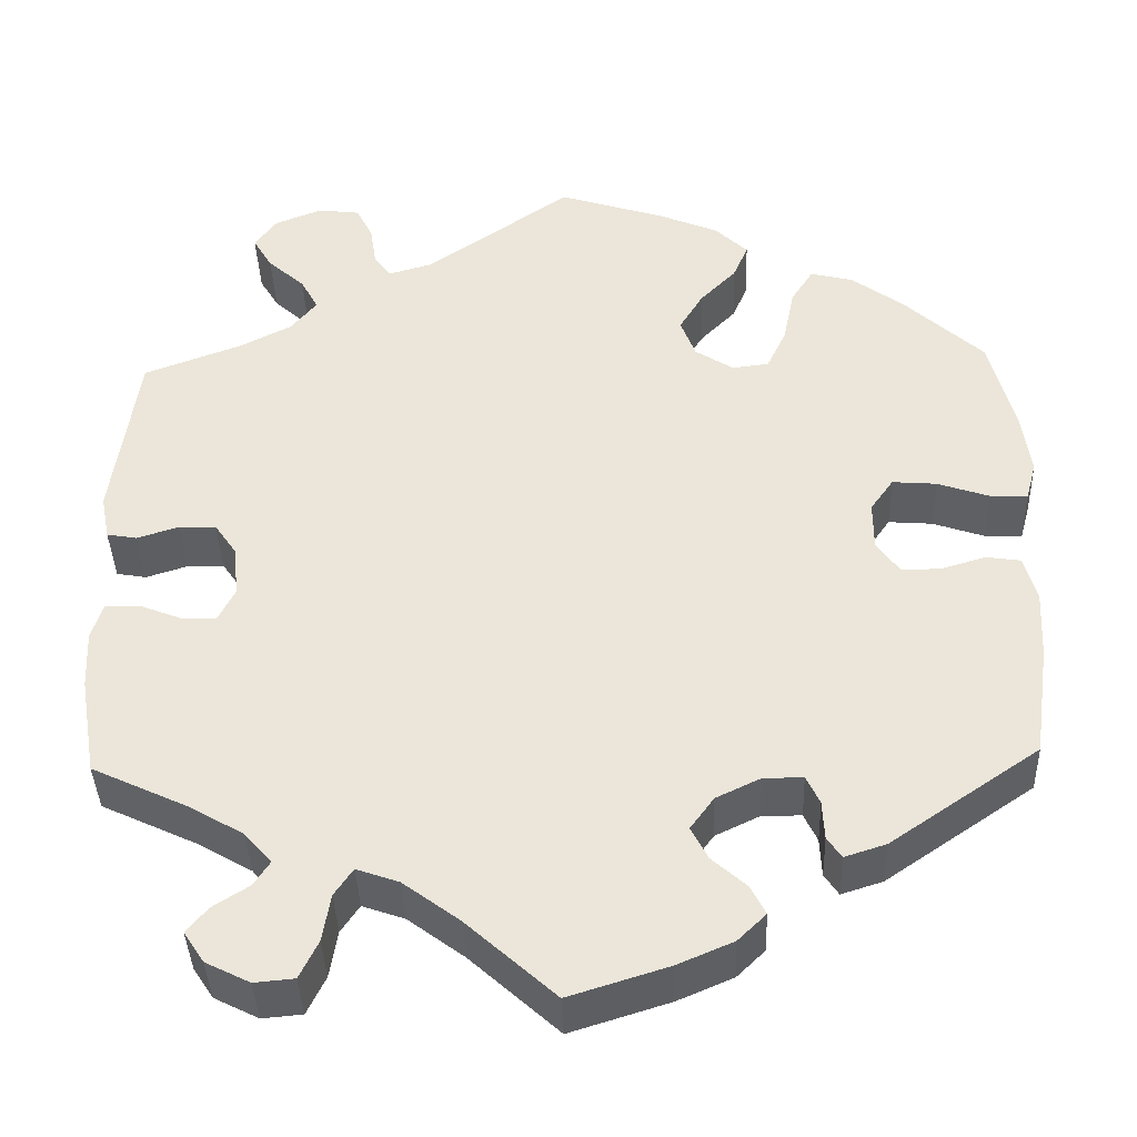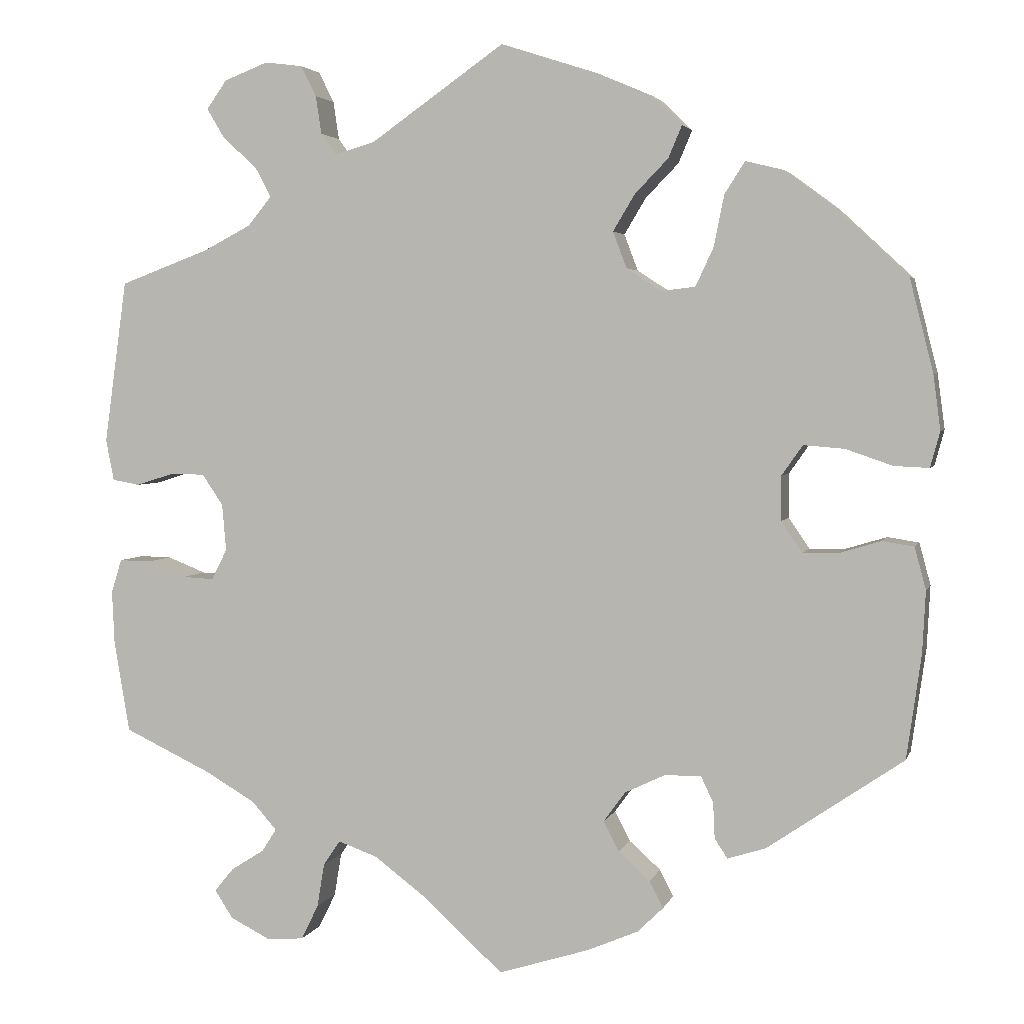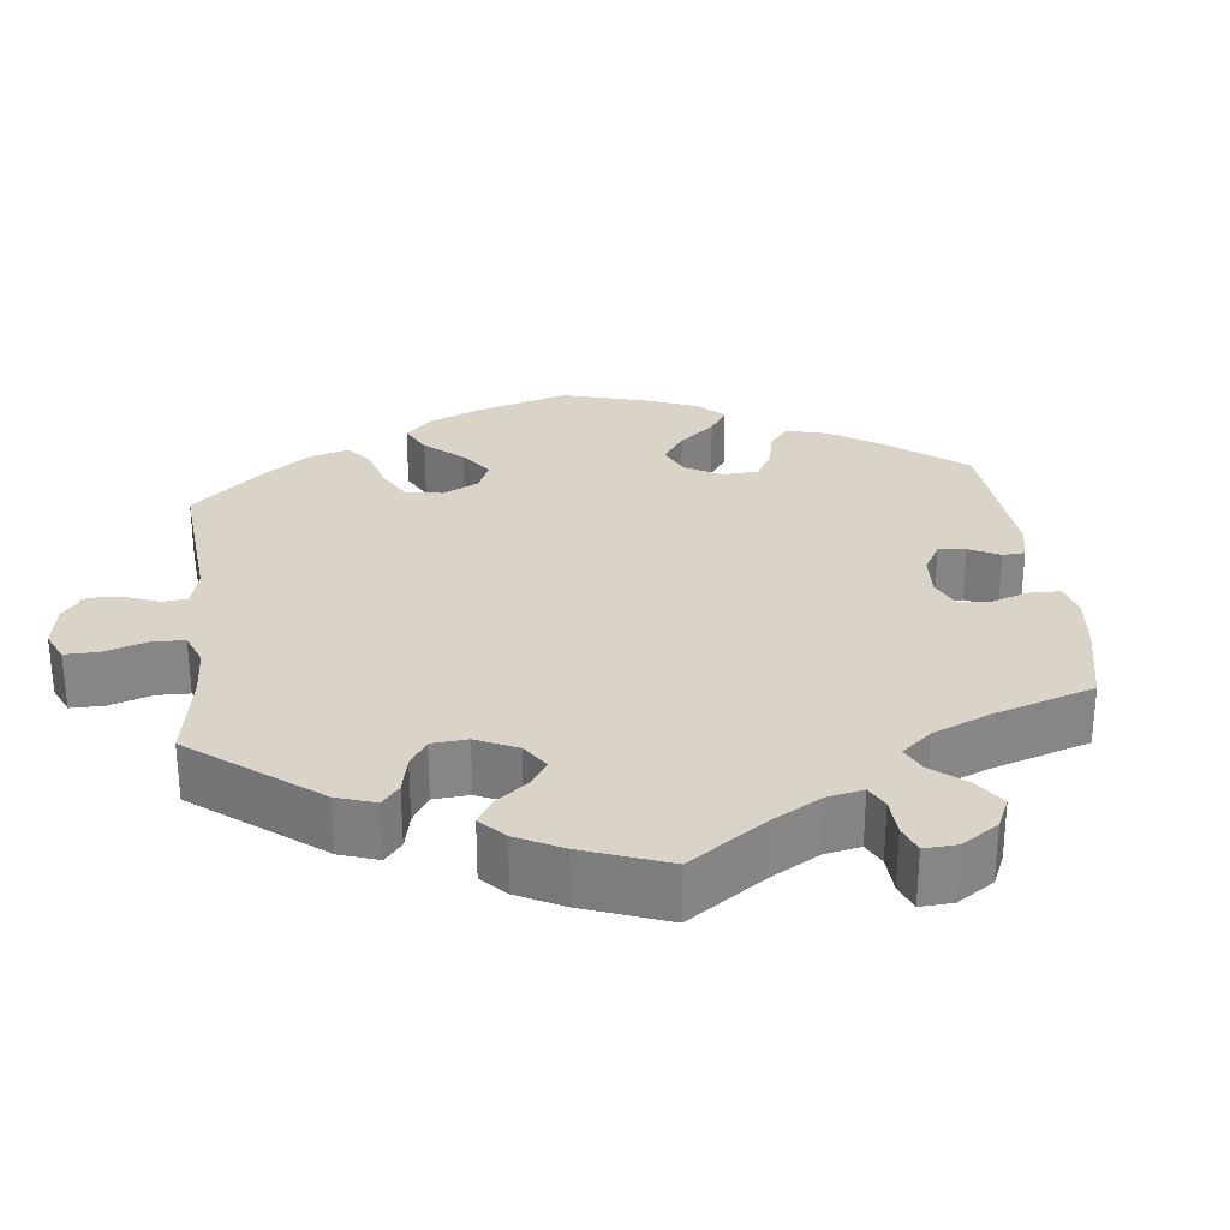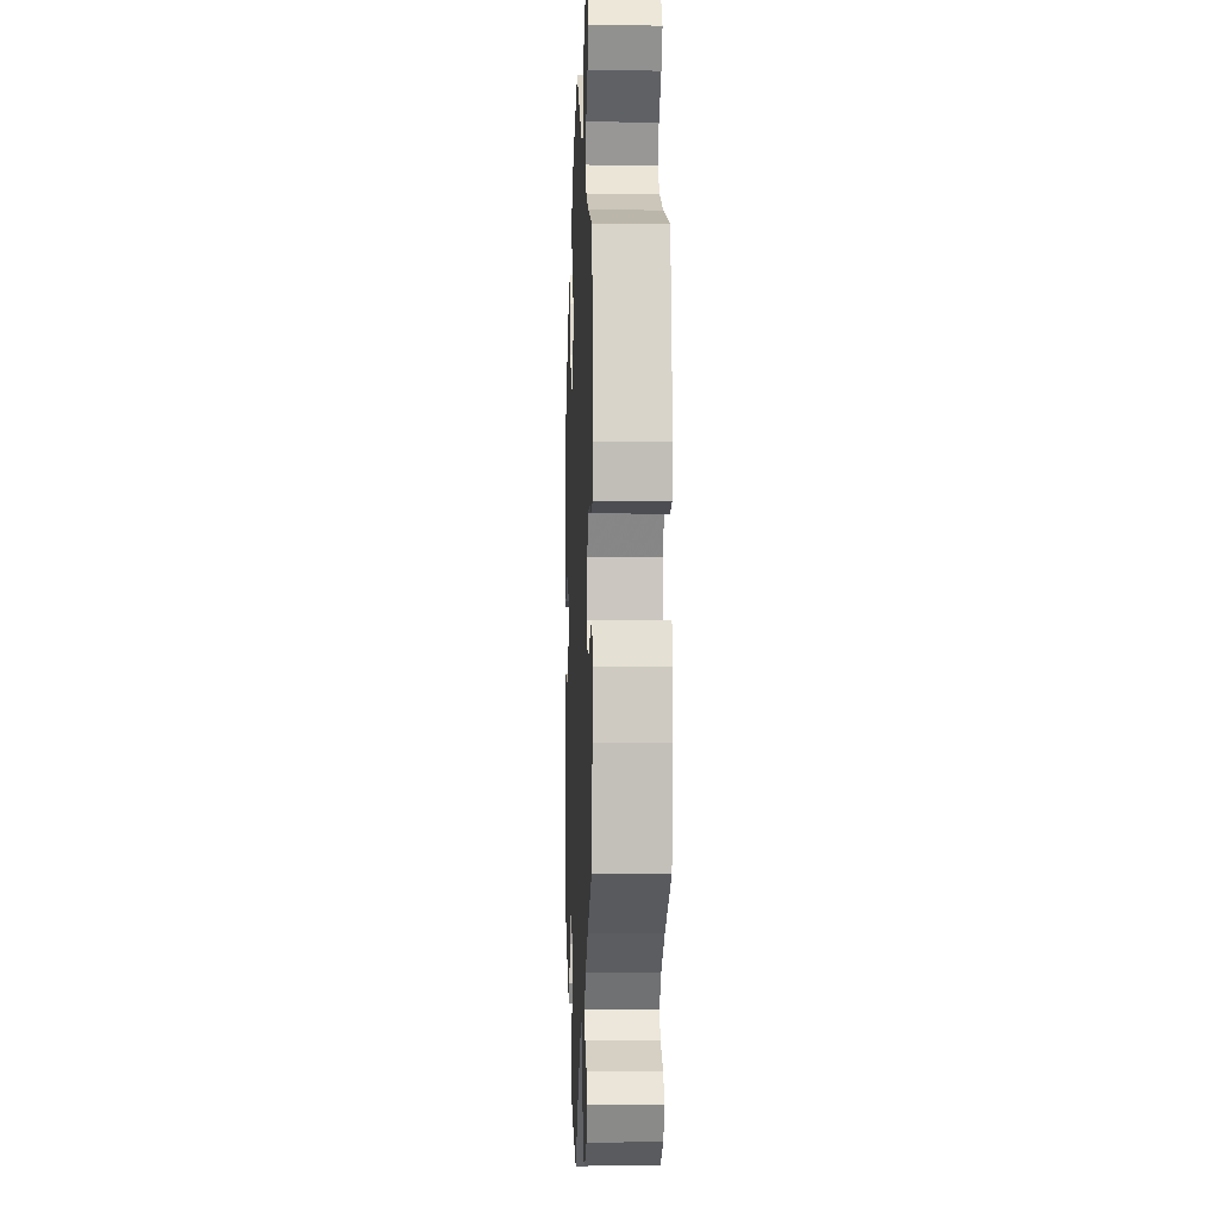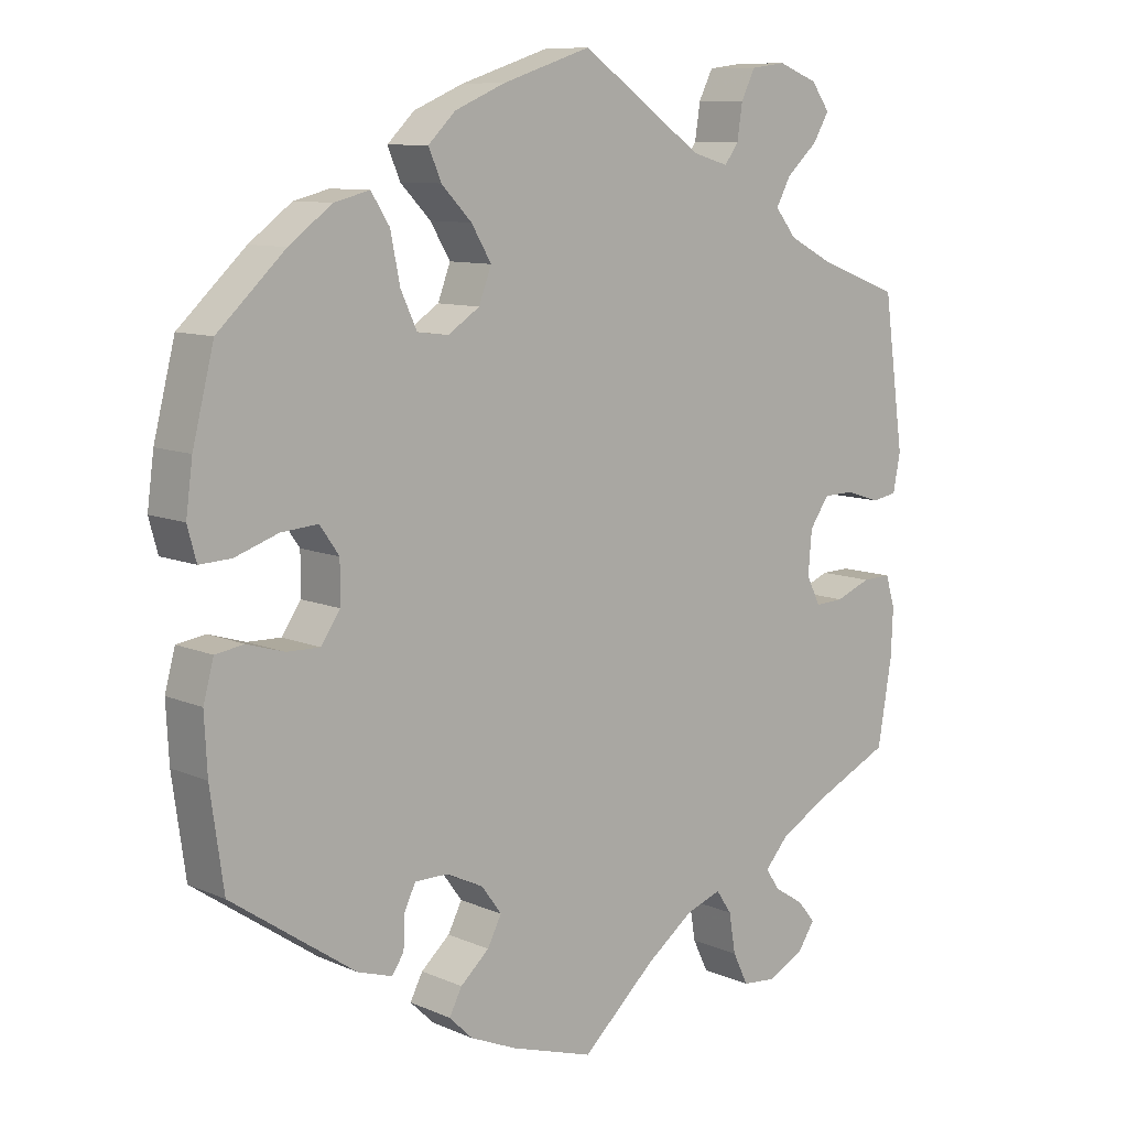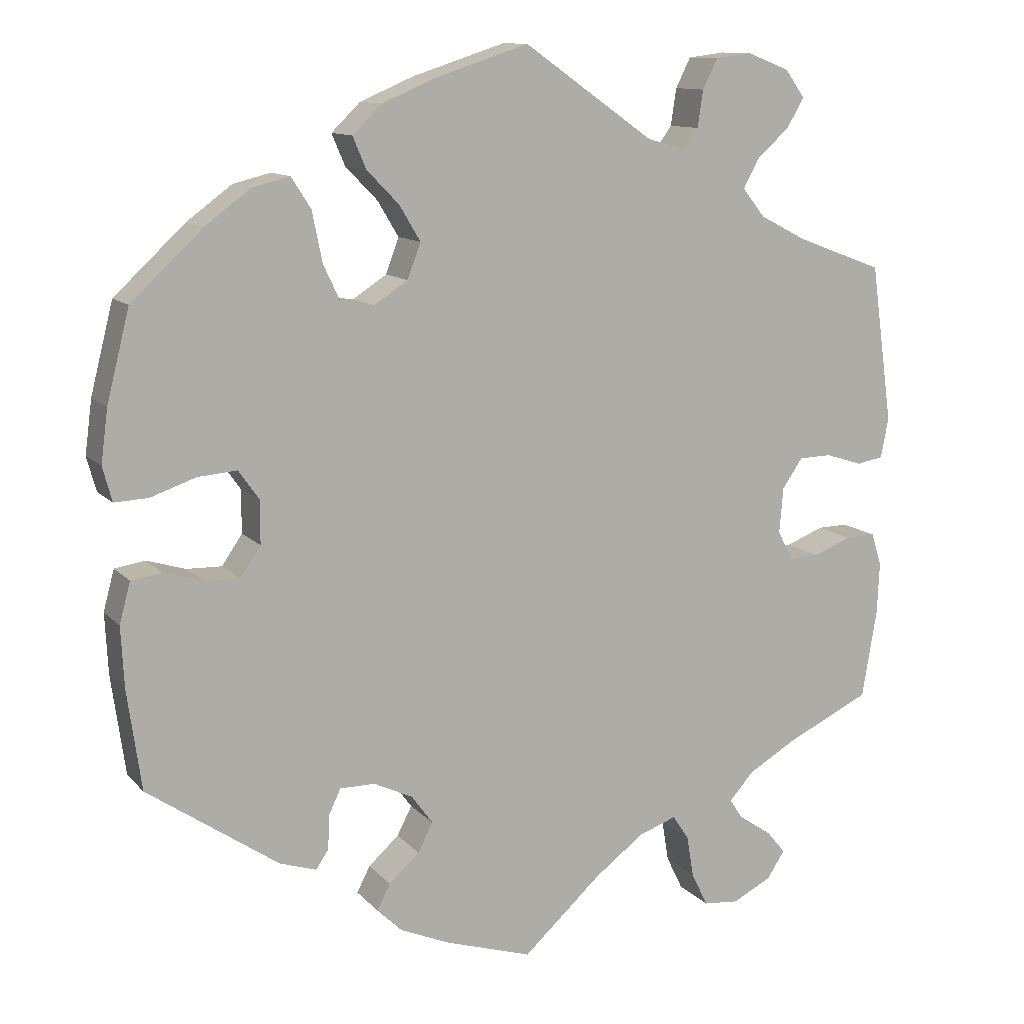
<metadata>
{"format":"obj","ext":"obj","renderer":"f3d","projection":"perspective","resolution":1024,"background":"white","views":[{"elev":-39.6,"azim":-178.0,"up":"+Z"},{"elev":3.4,"azim":-165.8,"up":"+Z"},{"elev":28.4,"azim":113.2,"up":"+Y"},{"elev":-6.5,"azim":87.8,"up":"+Z"},{"elev":9.6,"azim":-41.6,"up":"+Z"},{"elev":11.6,"azim":-24.6,"up":"+Z"}]}
</metadata>
<code>
v 0.392 0.07 -0.34
v 0.33 0.07 -0.376
v 0.299 0.07 -0.411
v 0.317 0.07 -0.439
v 0.358 0.07 -0.465
v 0.382 0.07 -0.494
v 0.359 0.07 -0.529
v 0.309 0.07 -0.554
v 0.264 0.07 -0.55
v 0.243 0.07 -0.507
v 0.234 0.07 -0.453
v 0.213 0.07 -0.422
v 0.165 0.07 -0.439
v 0.101 0.07 -0.487
v 0.001 0.07 -0.578
v -0.111 0.07 -0.543
v -0.174 0.07 -0.516
v -0.206 0.07 -0.485
v -0.189 0.07 -0.452
v -0.15 0.07 -0.417
v -0.131 0.07 -0.38
v -0.158 0.07 -0.343
v -0.208 0.07 -0.319
v -0.253 0.07 -0.319
v -0.268 0.07 -0.351
v -0.27 0.07 -0.395
v -0.286 0.07 -0.419
v -0.333 0.07 -0.404
v -0.501 0.07 -0.289
v -0.519 0.07 -0.161
v -0.523 0.07 -0.084
v -0.509 0.07 -0.032
v -0.47 0.07 -0.026
v -0.42 0.07 -0.041
v -0.375 0.07 -0.042
v -0.349 0.07 -0.004
v -0.349 0.07 0.051
v -0.375 0.07 0.088
v -0.425 0.07 0.084
v -0.483 0.07 0.064
v -0.526 0.07 0.062
v -0.538 0.07 0.106
v -0.529 0.07 0.174
v -0.5 0.07 0.289
v -0.409 0.07 0.374
v -0.351 0.07 0.417
v -0.303 0.07 0.429
v -0.278 0.07 0.39
v -0.265 0.07 0.326
v -0.243 0.07 0.279
v -0.201 0.07 0.274
v -0.158 0.07 0.302
v -0.141 0.07 0.347
v -0.168 0.07 0.392
v -0.209 0.07 0.434
v -0.226 0.07 0.474
v -0.189 0.07 0.51
v -0.121 0.07 0.539
v -0.001 0.07 0.578
v 0.165 0.07 0.462
v 0.214 0.07 0.448
v 0.233 0.07 0.474
v 0.24 0.07 0.521
v 0.259 0.07 0.559
v 0.306 0.07 0.565
v 0.36 0.07 0.544
v 0.385 0.07 0.509
v 0.363 0.07 0.472
v 0.321 0.07 0.434
v 0.301 0.07 0.397
v 0.33 0.07 0.361
v 0.39 0.07 0.33
v 0.5 0.07 0.289
v 0.528 0.07 0.087
v 0.518 0.07 0.036
v 0.484 0.07 0.03
v 0.437 0.07 0.045
v 0.395 0.07 0.044
v 0.369 0.07 0.006
v 0.364 0.07 -0.052
v 0.383 0.07 -0.09
v 0.422 0.07 -0.088
v 0.47 0.07 -0.069
v 0.509 0.07 -0.068
v 0.522 0.07 -0.11
v 0.519 0.07 -0.176
v 0.5 0.07 -0.289
v 0.392 0 -0.34
v 0.33 0 -0.376
v 0.299 0 -0.411
v 0.317 0 -0.439
v 0.358 0 -0.465
v 0.382 0 -0.494
v 0.359 0 -0.529
v 0.309 0 -0.554
v 0.264 0 -0.55
v 0.243 0 -0.507
v 0.234 0 -0.453
v 0.213 0 -0.422
v 0.165 0 -0.439
v 0.101 0 -0.487
v 0.001 0 -0.578
v -0.111 0 -0.543
v -0.174 0 -0.516
v -0.206 0 -0.485
v -0.189 0 -0.452
v -0.15 0 -0.417
v -0.131 0 -0.38
v -0.158 0 -0.343
v -0.208 0 -0.319
v -0.253 0 -0.319
v -0.268 0 -0.351
v -0.27 0 -0.395
v -0.286 0 -0.419
v -0.333 0 -0.404
v -0.501 0 -0.289
v -0.519 0 -0.161
v -0.523 0 -0.084
v -0.509 0 -0.032
v -0.47 0 -0.026
v -0.42 0 -0.041
v -0.375 0 -0.042
v -0.349 0 -0.004
v -0.349 0 0.051
v -0.375 0 0.088
v -0.425 0 0.084
v -0.483 0 0.064
v -0.526 0 0.062
v -0.538 0 0.106
v -0.529 0 0.174
v -0.5 0 0.289
v -0.409 0 0.374
v -0.351 0 0.417
v -0.303 0 0.429
v -0.278 0 0.39
v -0.265 0 0.326
v -0.243 0 0.279
v -0.201 0 0.274
v -0.158 0 0.302
v -0.141 0 0.347
v -0.168 0 0.392
v -0.209 0 0.434
v -0.226 0 0.474
v -0.189 0 0.51
v -0.121 0 0.539
v -0.001 0 0.578
v 0.165 0 0.462
v 0.214 0 0.448
v 0.233 0 0.474
v 0.24 0 0.521
v 0.259 0 0.559
v 0.306 0 0.565
v 0.36 0 0.544
v 0.385 0 0.509
v 0.363 0 0.472
v 0.321 0 0.434
v 0.301 0 0.397
v 0.33 0 0.361
v 0.39 0 0.33
v 0.5 0 0.289
v 0.528 0 0.087
v 0.518 0 0.036
v 0.484 0 0.03
v 0.437 0 0.045
v 0.395 0 0.044
v 0.369 0 0.006
v 0.364 0 -0.052
v 0.383 0 -0.09
v 0.422 0 -0.088
v 0.47 0 -0.069
v 0.509 0 -0.068
v 0.522 0 -0.11
v 0.519 0 -0.176
v 0.5 0 -0.289
f 86 87 1
f 85 86 1 2
f 82 83 84 85
f 81 82 85 2
f 80 81 2 3
f 79 80 3
f 74 75 76 77
f 72 73 74 77
f 71 72 77 78
f 70 71 78 79
f 66 67 68 69
f 66 69 70
f 65 66 70
f 62 63 64 65
f 61 62 65 70
f 60 61 70 79
f 54 55 56 57
f 53 54 57 58
f 46 47 48 49
f 46 49 50
f 45 46 50
f 44 45 50
f 43 44 50 51
f 39 40 41 42
f 38 39 42 43
f 31 32 33 34
f 31 34 35
f 30 31 35
f 29 30 35
f 28 29 35 36
f 25 26 27 28
f 24 25 28 36
f 17 18 19 20
f 17 20 21
f 14 15 16 17
f 13 14 17 21
f 12 13 21 22
f 8 9 10 11
f 8 11 12
f 7 8 12
f 4 5 6 7
f 3 4 7 12
f 53 58 59 60
f 52 53 60 79
f 51 52 79 3
f 38 43 51
f 37 38 51 3
f 23 24 36 37
f 22 23 37
f 3 12 22 37
f 88 174 173
f 89 88 173 172
f 172 171 170 169
f 89 172 169 168
f 90 89 168 167
f 90 167 166
f 164 163 162 161
f 164 161 160 159
f 165 164 159 158
f 166 165 158 157
f 156 155 154 153
f 157 156 153
f 157 153 152
f 152 151 150 149
f 157 152 149 148
f 166 157 148 147
f 144 143 142 141
f 145 144 141 140
f 136 135 134 133
f 137 136 133
f 137 133 132
f 137 132 131
f 138 137 131 130
f 129 128 127 126
f 130 129 126 125
f 121 120 119 118
f 122 121 118
f 122 118 117
f 122 117 116
f 123 122 116 115
f 115 114 113 112
f 123 115 112 111
f 107 106 105 104
f 108 107 104
f 104 103 102 101
f 108 104 101 100
f 109 108 100 99
f 98 97 96 95
f 99 98 95
f 99 95 94
f 94 93 92 91
f 99 94 91 90
f 147 146 145 140
f 166 147 140 139
f 90 166 139 138
f 138 130 125
f 90 138 125 124
f 124 123 111 110
f 124 110 109
f 124 109 99 90
f 1 88 89 2
f 2 89 90 3
f 3 90 91 4
f 4 91 92 5
f 5 92 93 6
f 6 93 94 7
f 7 94 95 8
f 8 95 96 9
f 9 96 97 10
f 10 97 98 11
f 11 98 99 12
f 12 99 100 13
f 13 100 101 14
f 14 101 102 15
f 15 102 103 16
f 16 103 104 17
f 17 104 105 18
f 18 105 106 19
f 19 106 107 20
f 20 107 108 21
f 21 108 109 22
f 22 109 110 23
f 23 110 111 24
f 24 111 112 25
f 25 112 113 26
f 26 113 114 27
f 27 114 115 28
f 28 115 116 29
f 29 116 117 30
f 30 117 118 31
f 31 118 119 32
f 32 119 120 33
f 33 120 121 34
f 34 121 122 35
f 35 122 123 36
f 36 123 124 37
f 37 124 125 38
f 38 125 126 39
f 39 126 127 40
f 40 127 128 41
f 41 128 129 42
f 42 129 130 43
f 43 130 131 44
f 44 131 132 45
f 45 132 133 46
f 46 133 134 47
f 47 134 135 48
f 48 135 136 49
f 49 136 137 50
f 50 137 138 51
f 51 138 139 52
f 52 139 140 53
f 53 140 141 54
f 54 141 142 55
f 55 142 143 56
f 56 143 144 57
f 57 144 145 58
f 58 145 146 59
f 59 146 147 60
f 60 147 148 61
f 61 148 149 62
f 62 149 150 63
f 63 150 151 64
f 64 151 152 65
f 65 152 153 66
f 66 153 154 67
f 67 154 155 68
f 68 155 156 69
f 69 156 157 70
f 70 157 158 71
f 71 158 159 72
f 72 159 160 73
f 73 160 161 74
f 74 161 162 75
f 75 162 163 76
f 76 163 164 77
f 77 164 165 78
f 78 165 166 79
f 79 166 167 80
f 80 167 168 81
f 81 168 169 82
f 82 169 170 83
f 83 170 171 84
f 84 171 172 85
f 85 172 173 86
f 86 173 174 87
f 87 174 88 1

</code>
